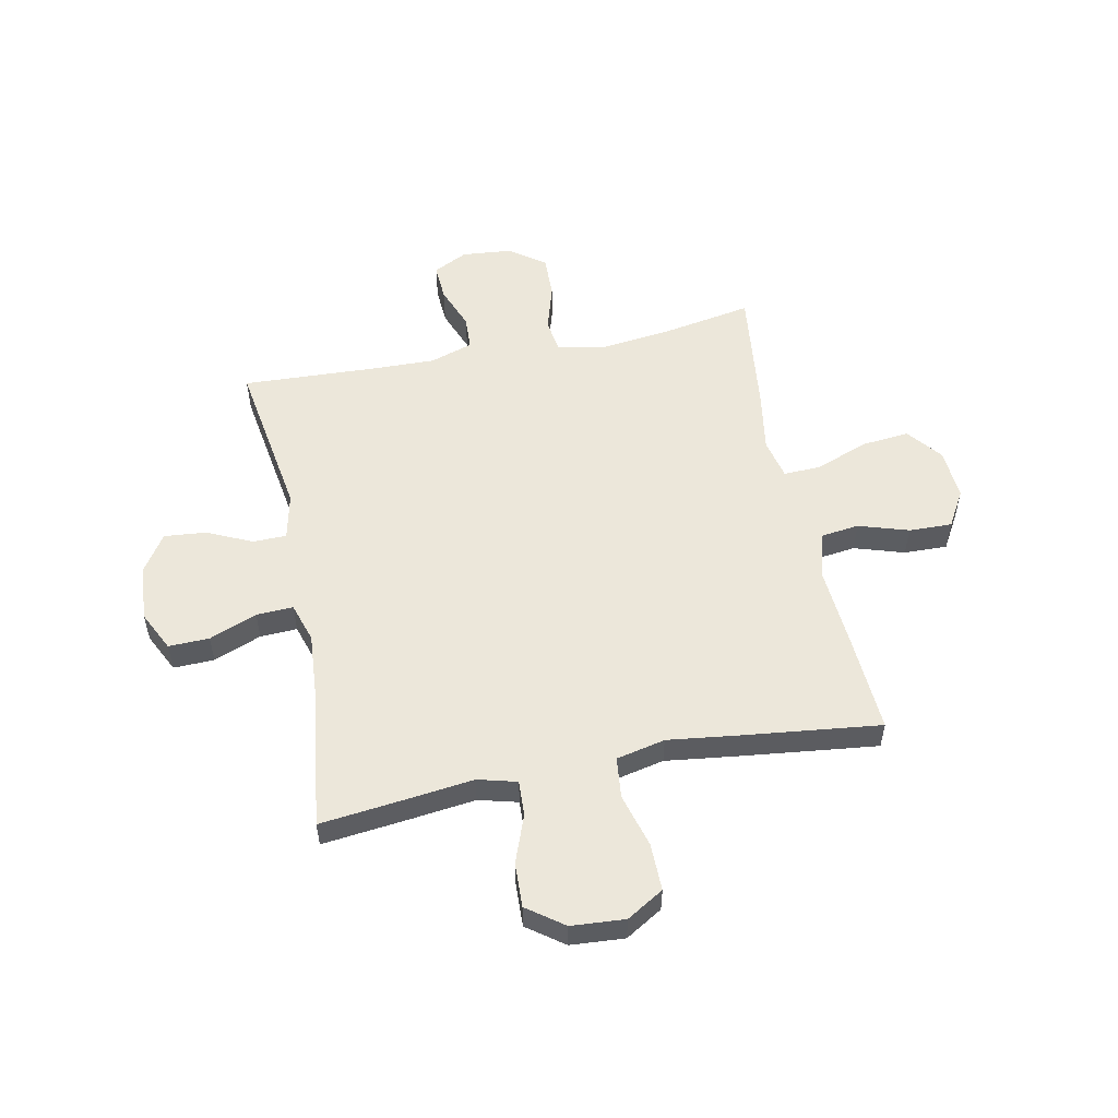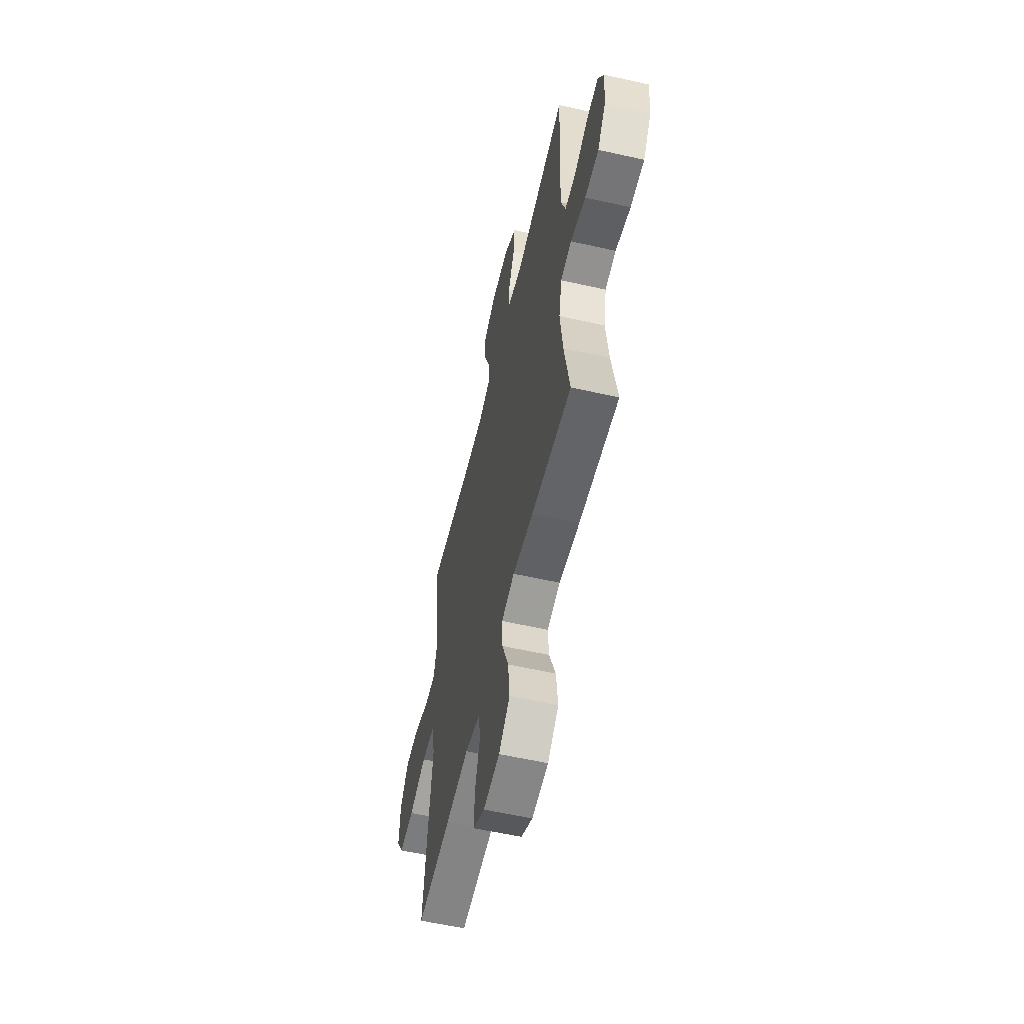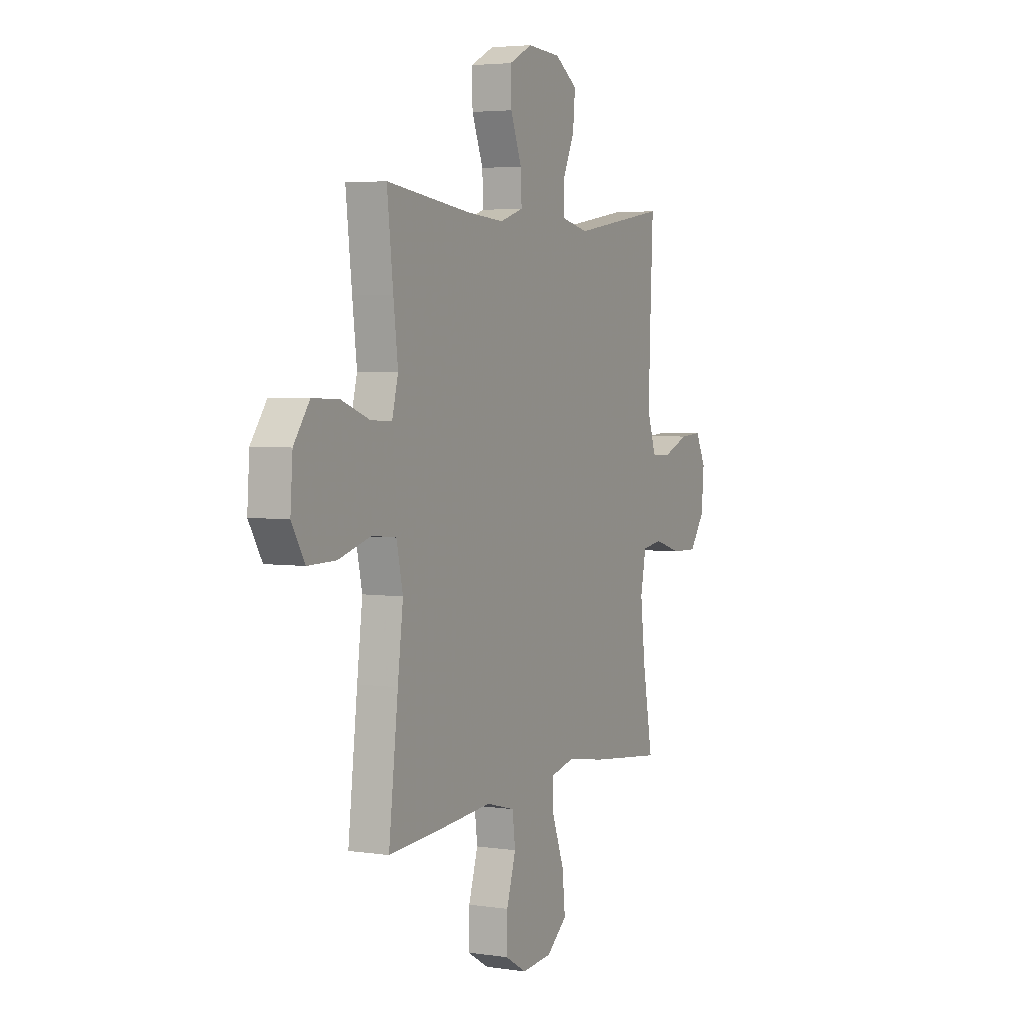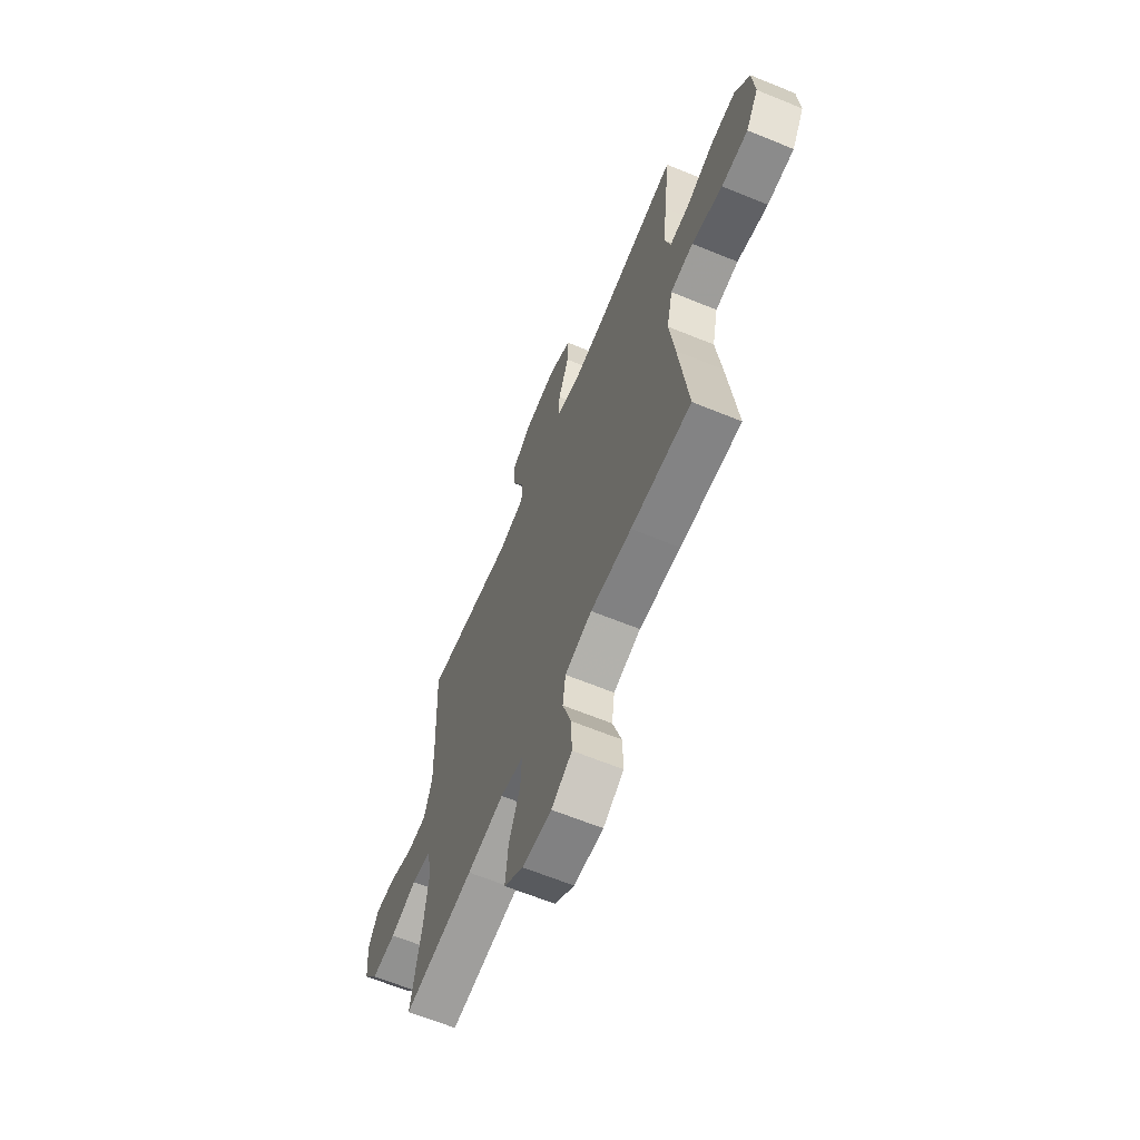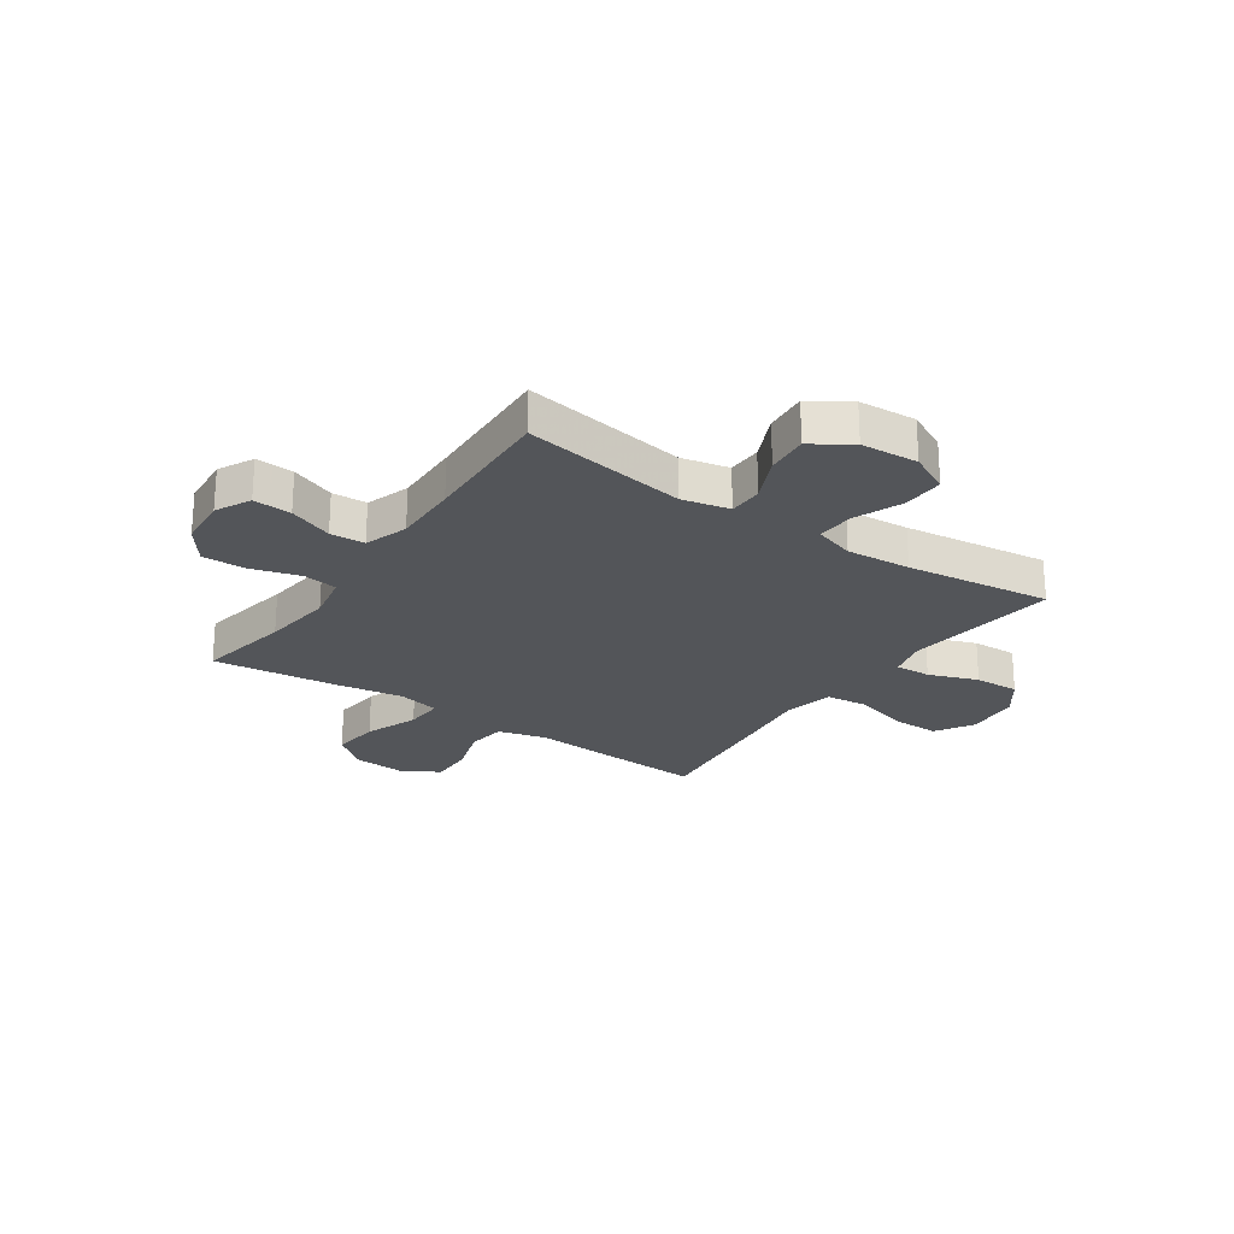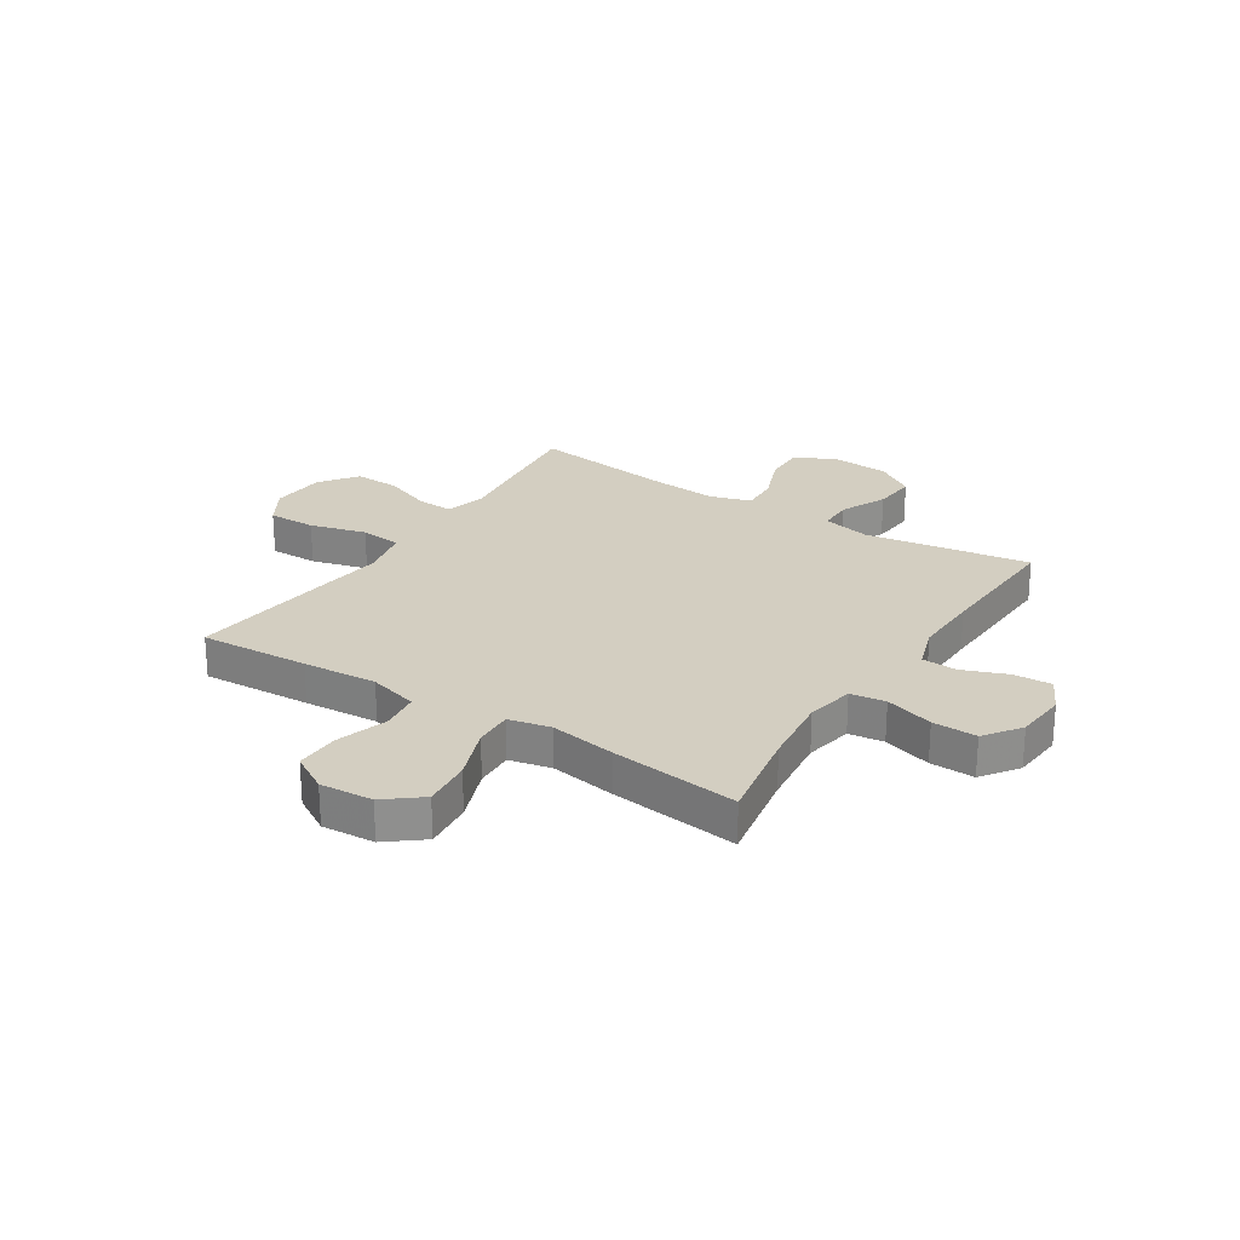
<metadata>
{"format":"obj","ext":"obj","renderer":"f3d","projection":"perspective","resolution":1024,"background":"white","views":[{"elev":53.9,"azim":78.6,"up":"+Y"},{"elev":-58.0,"azim":-103.1,"up":"+Z"},{"elev":4.0,"azim":116.1,"up":"+Z"},{"elev":-64.5,"azim":67.6,"up":"+Z"},{"elev":-24.1,"azim":-34.6,"up":"+Y"},{"elev":25.2,"azim":-147.2,"up":"+Y"}]}
</metadata>
<code>
v 0.5 0.07 0.5
v 0.481 0.07 0.334
v 0.467 0.07 0.22
v 0.486 0.07 0.148
v 0.551 0.07 0.151
v 0.64 0.07 0.184
v 0.722 0.07 0.187
v 0.771 0.07 0.12
v 0.778 0.07 0.021
v 0.737 0.07 -0.047
v 0.65 0.07 -0.046
v 0.549 0.07 -0.018
v 0.474 0.07 -0.026
v 0.454 0.07 -0.116
v 0.471 0.07 -0.251
v 0.5 0.07 -0.5
v 0.303 0.07 -0.488
v 0.169 0.07 -0.478
v 0.08 0.07 -0.502
v 0.071 0.07 -0.572
v 0.1 0.07 -0.664
v 0.102 0.07 -0.744
v 0.035 0.07 -0.783
v -0.06 0.07 -0.776
v -0.124 0.07 -0.725
v -0.115 0.07 -0.637
v -0.078 0.07 -0.54
v -0.075 0.07 -0.471
v -0.15 0.07 -0.454
v -0.27 0.07 -0.473
v -0.5 0.07 -0.5
v -0.469 0.07 -0.329
v -0.454 0.07 -0.2
v -0.471 0.07 -0.114
v -0.534 0.07 -0.105
v -0.621 0.07 -0.131
v -0.701 0.07 -0.133
v -0.748 0.07 -0.068
v -0.756 0.07 0.025
v -0.724 0.07 0.088
v -0.655 0.07 0.084
v -0.575 0.07 0.053
v -0.512 0.07 0.056
v -0.486 0.07 0.135
v -0.489 0.07 0.255
v -0.5 0.07 0.5
v -0.202 0.07 0.453
v -0.116 0.07 0.472
v -0.115 0.07 0.534
v -0.153 0.07 0.617
v -0.16 0.07 0.694
v -0.09 0.07 0.74
v 0.014 0.07 0.747
v 0.087 0.07 0.711
v 0.085 0.07 0.636
v 0.05 0.07 0.548
v 0.047 0.07 0.48
v 0.12 0.07 0.457
v 0.237 0.07 0.466
v 0.5 0 0.5
v 0.481 0 0.334
v 0.467 0 0.22
v 0.486 0 0.148
v 0.551 0 0.151
v 0.64 0 0.184
v 0.722 0 0.187
v 0.771 0 0.12
v 0.778 0 0.021
v 0.737 0 -0.047
v 0.65 0 -0.046
v 0.549 0 -0.018
v 0.474 0 -0.026
v 0.454 0 -0.116
v 0.471 0 -0.251
v 0.5 0 -0.5
v 0.303 0 -0.488
v 0.169 0 -0.478
v 0.08 0 -0.502
v 0.071 0 -0.572
v 0.1 0 -0.664
v 0.102 0 -0.744
v 0.035 0 -0.783
v -0.06 0 -0.776
v -0.124 0 -0.725
v -0.115 0 -0.637
v -0.078 0 -0.54
v -0.075 0 -0.471
v -0.15 0 -0.454
v -0.27 0 -0.473
v -0.5 0 -0.5
v -0.469 0 -0.329
v -0.454 0 -0.2
v -0.471 0 -0.114
v -0.534 0 -0.105
v -0.621 0 -0.131
v -0.701 0 -0.133
v -0.748 0 -0.068
v -0.756 0 0.025
v -0.724 0 0.088
v -0.655 0 0.084
v -0.575 0 0.053
v -0.512 0 0.056
v -0.486 0 0.135
v -0.489 0 0.255
v -0.5 0 0.5
v -0.202 0 0.453
v -0.116 0 0.472
v -0.115 0 0.534
v -0.153 0 0.617
v -0.16 0 0.694
v -0.09 0 0.74
v 0.014 0 0.747
v 0.087 0 0.711
v 0.085 0 0.636
v 0.05 0 0.548
v 0.047 0 0.48
v 0.12 0 0.457
v 0.237 0 0.466
f 54 55 56
f 53 54 56
f 52 53 56
f 51 52 56
f 50 51 56
f 49 50 56
f 48 49 56 57
f 47 48 57 58
f 45 46 47
f 44 45 47 58
f 40 41 42
f 39 40 42
f 38 39 42
f 37 38 42
f 36 37 42
f 35 36 42
f 34 35 42 43
f 29 30 31 32
f 28 29 32 33
f 25 26 27
f 24 25 27
f 23 24 27
f 22 23 27
f 21 22 27
f 20 21 27
f 19 20 27 28
f 28 33 34
f 19 28 34
f 18 19 34
f 44 58 59
f 43 44 59
f 34 43 59
f 18 34 59
f 17 18 59
f 16 17 59
f 15 16 59
f 14 15 59
f 10 11 12
f 9 10 12
f 8 9 12
f 7 8 12
f 6 7 12
f 5 6 12
f 1 2 3
f 59 1 3
f 59 3 4
f 14 59 4
f 13 14 4
f 4 5 12 13
f 115 114 113
f 115 113 112
f 115 112 111
f 115 111 110
f 115 110 109
f 115 109 108
f 116 115 108 107
f 117 116 107 106
f 106 105 104
f 117 106 104 103
f 101 100 99
f 101 99 98
f 101 98 97
f 101 97 96
f 101 96 95
f 101 95 94
f 102 101 94 93
f 91 90 89 88
f 92 91 88 87
f 86 85 84
f 86 84 83
f 86 83 82
f 86 82 81
f 86 81 80
f 86 80 79
f 87 86 79 78
f 93 92 87
f 93 87 78
f 93 78 77
f 118 117 103
f 118 103 102
f 118 102 93
f 118 93 77
f 118 77 76
f 118 76 75
f 118 75 74
f 118 74 73
f 71 70 69
f 71 69 68
f 71 68 67
f 71 67 66
f 71 66 65
f 71 65 64
f 62 61 60
f 62 60 118
f 63 62 118
f 63 118 73
f 63 73 72
f 72 71 64 63
f 1 60 61 2
f 2 61 62 3
f 3 62 63 4
f 4 63 64 5
f 5 64 65 6
f 6 65 66 7
f 7 66 67 8
f 8 67 68 9
f 9 68 69 10
f 10 69 70 11
f 11 70 71 12
f 12 71 72 13
f 13 72 73 14
f 14 73 74 15
f 15 74 75 16
f 16 75 76 17
f 17 76 77 18
f 18 77 78 19
f 19 78 79 20
f 20 79 80 21
f 21 80 81 22
f 22 81 82 23
f 23 82 83 24
f 24 83 84 25
f 25 84 85 26
f 26 85 86 27
f 27 86 87 28
f 28 87 88 29
f 29 88 89 30
f 30 89 90 31
f 31 90 91 32
f 32 91 92 33
f 33 92 93 34
f 34 93 94 35
f 35 94 95 36
f 36 95 96 37
f 37 96 97 38
f 38 97 98 39
f 39 98 99 40
f 40 99 100 41
f 41 100 101 42
f 42 101 102 43
f 43 102 103 44
f 44 103 104 45
f 45 104 105 46
f 46 105 106 47
f 47 106 107 48
f 48 107 108 49
f 49 108 109 50
f 50 109 110 51
f 51 110 111 52
f 52 111 112 53
f 53 112 113 54
f 54 113 114 55
f 55 114 115 56
f 56 115 116 57
f 57 116 117 58
f 58 117 118 59
f 59 118 60 1

</code>
